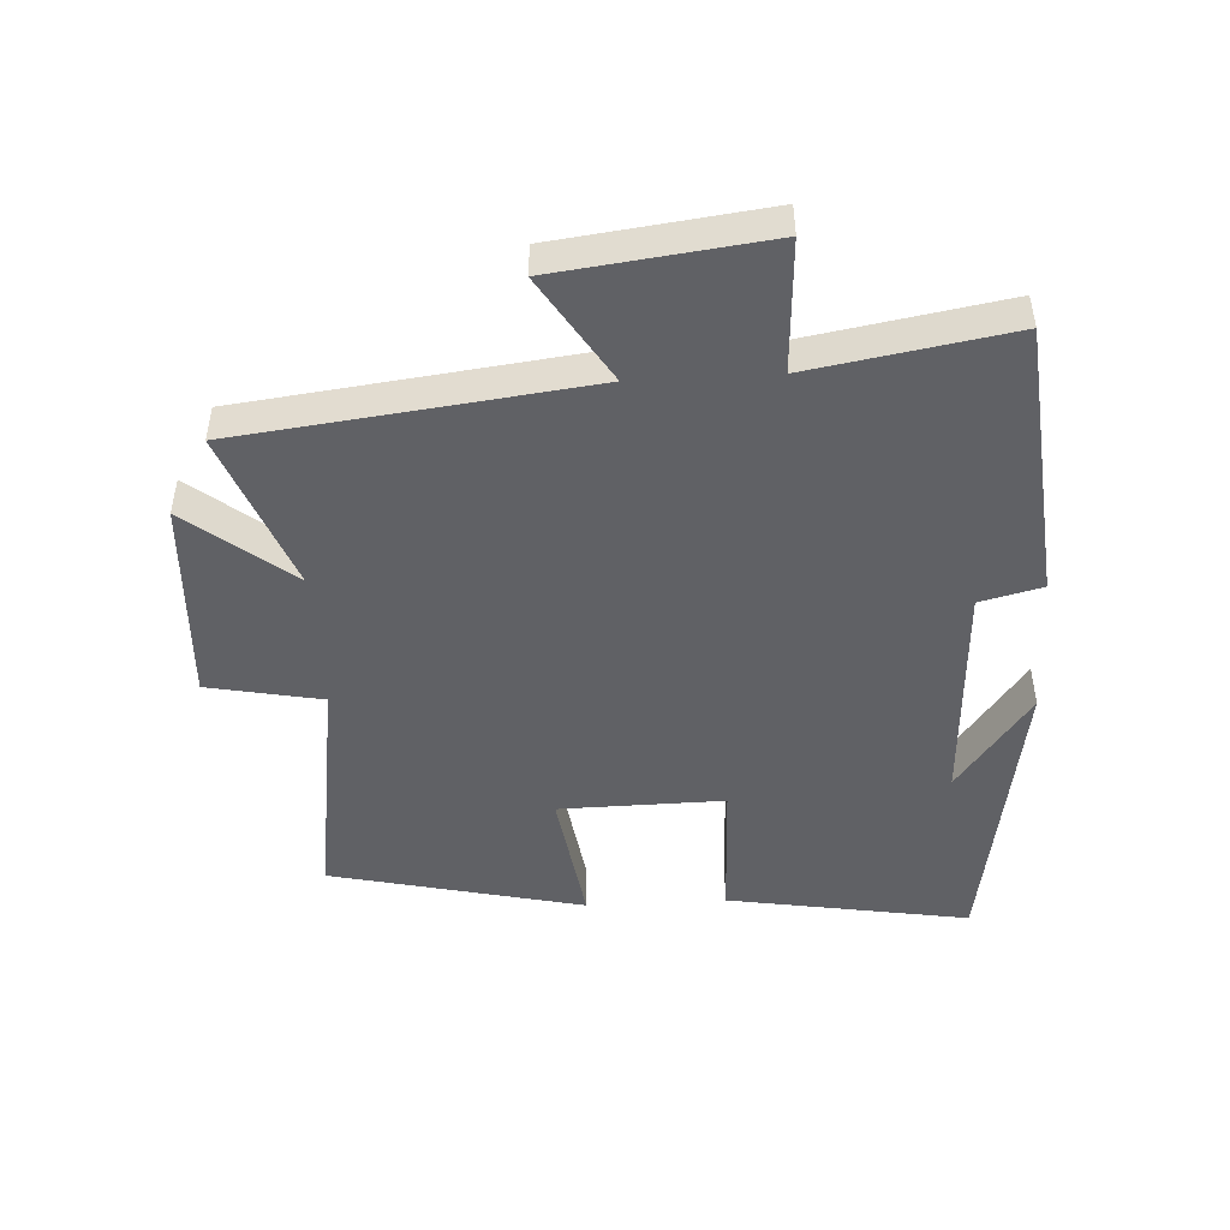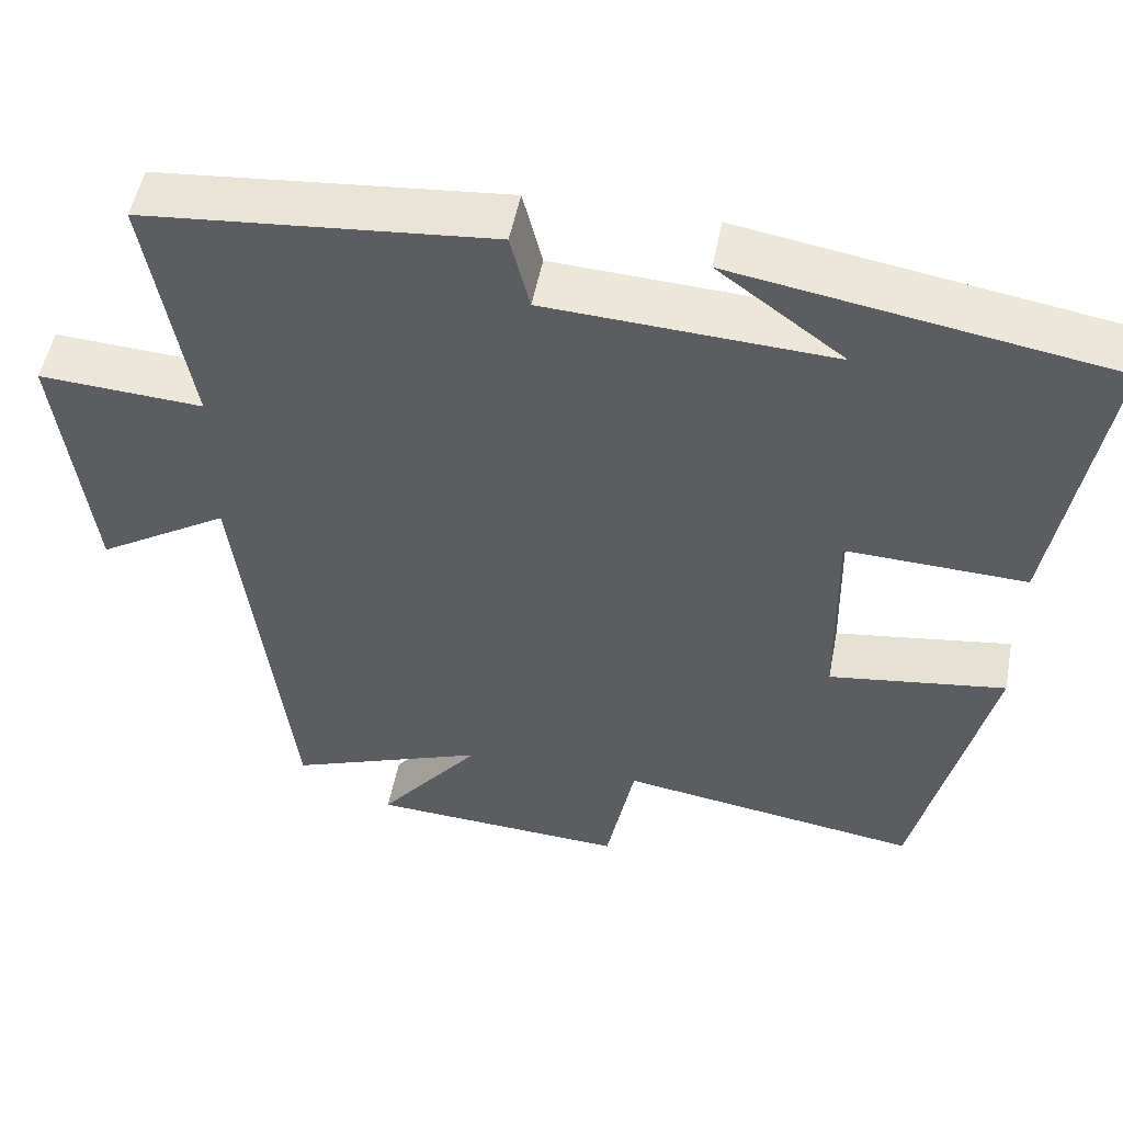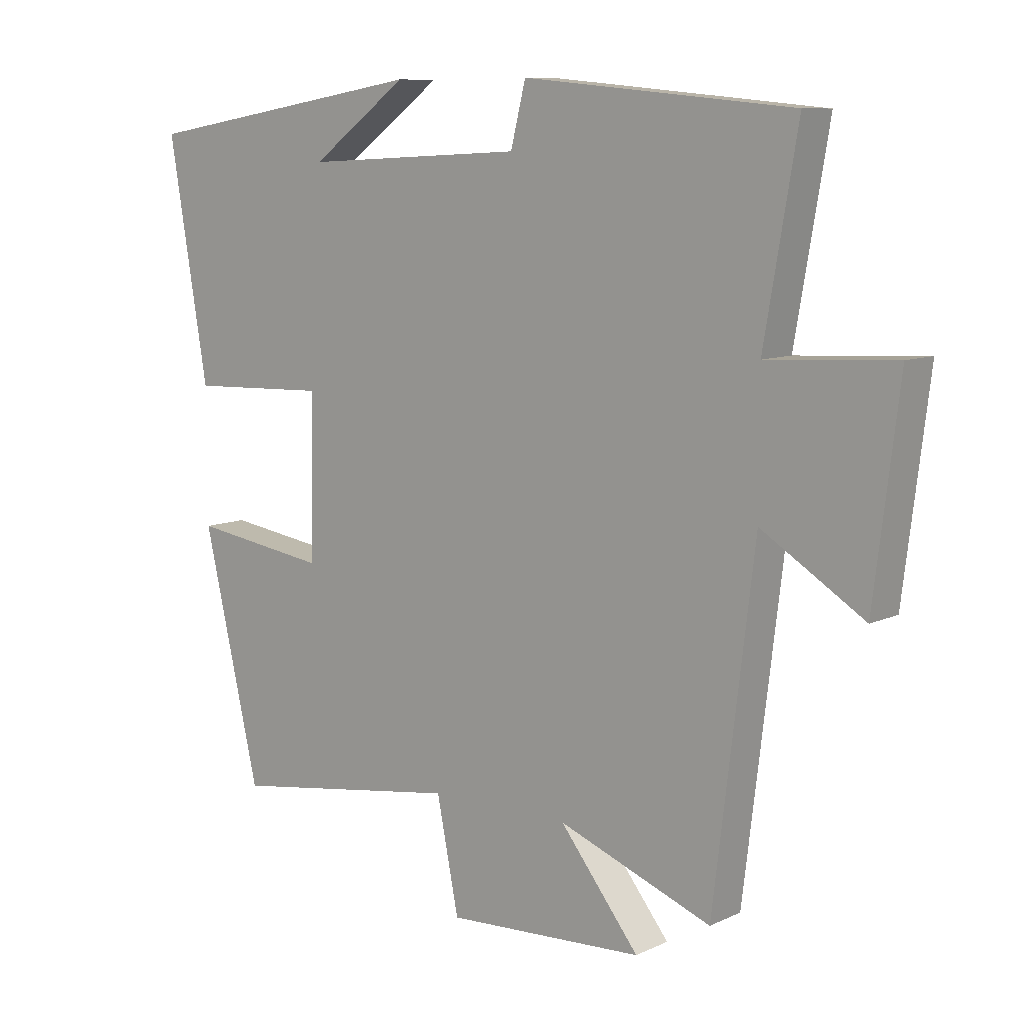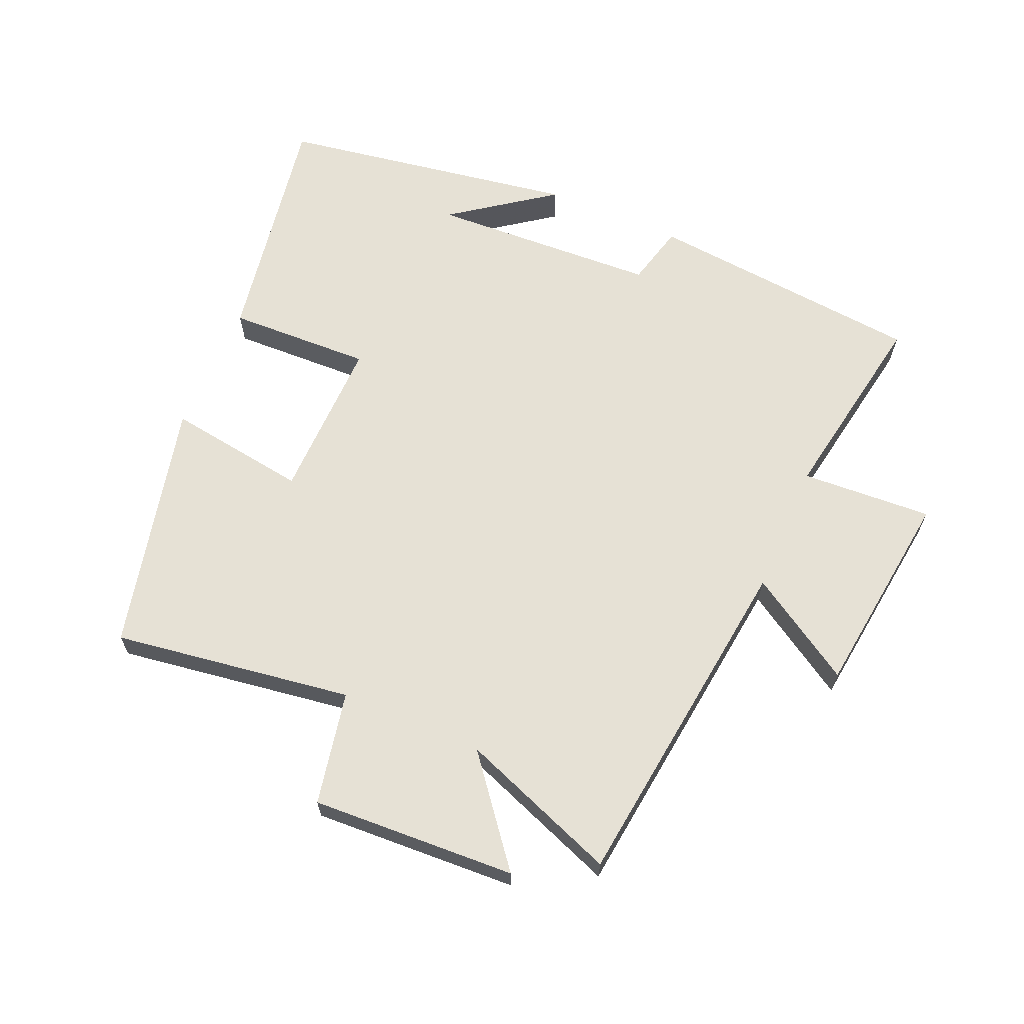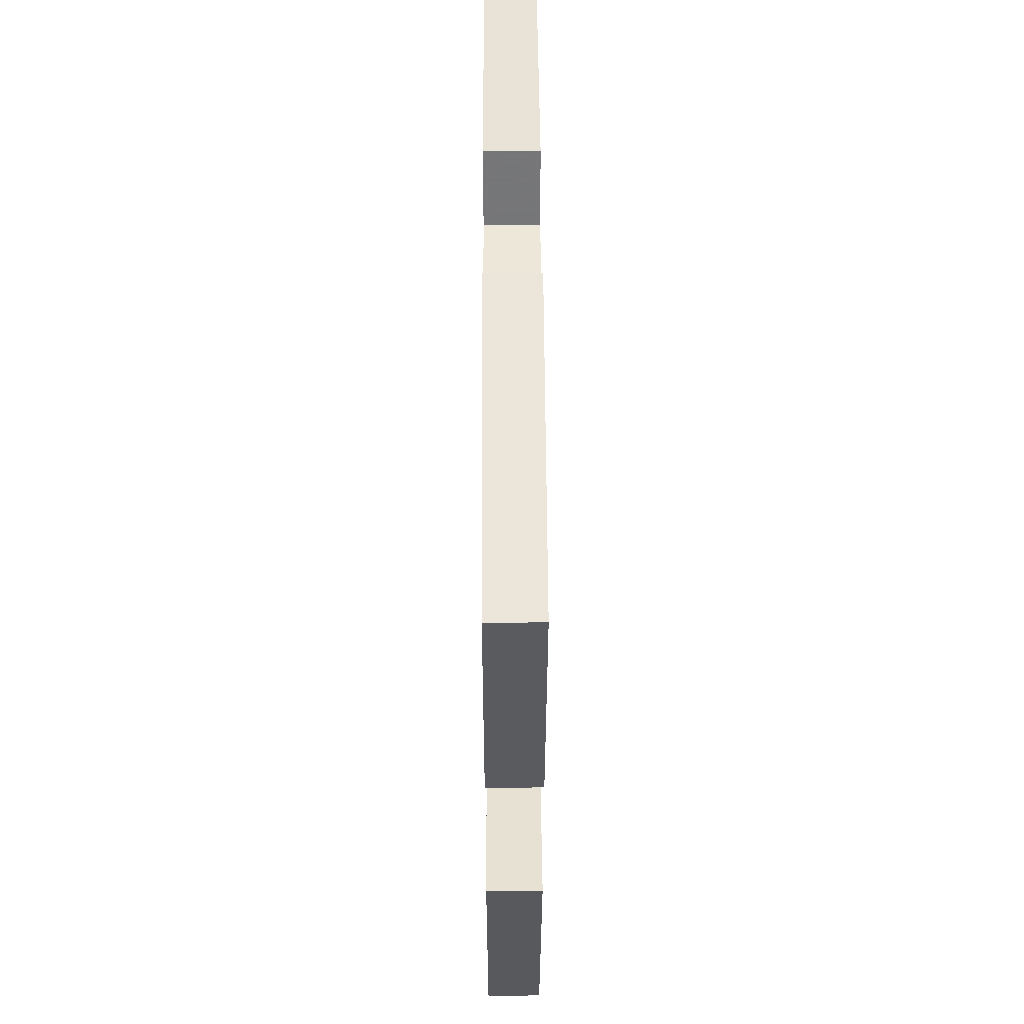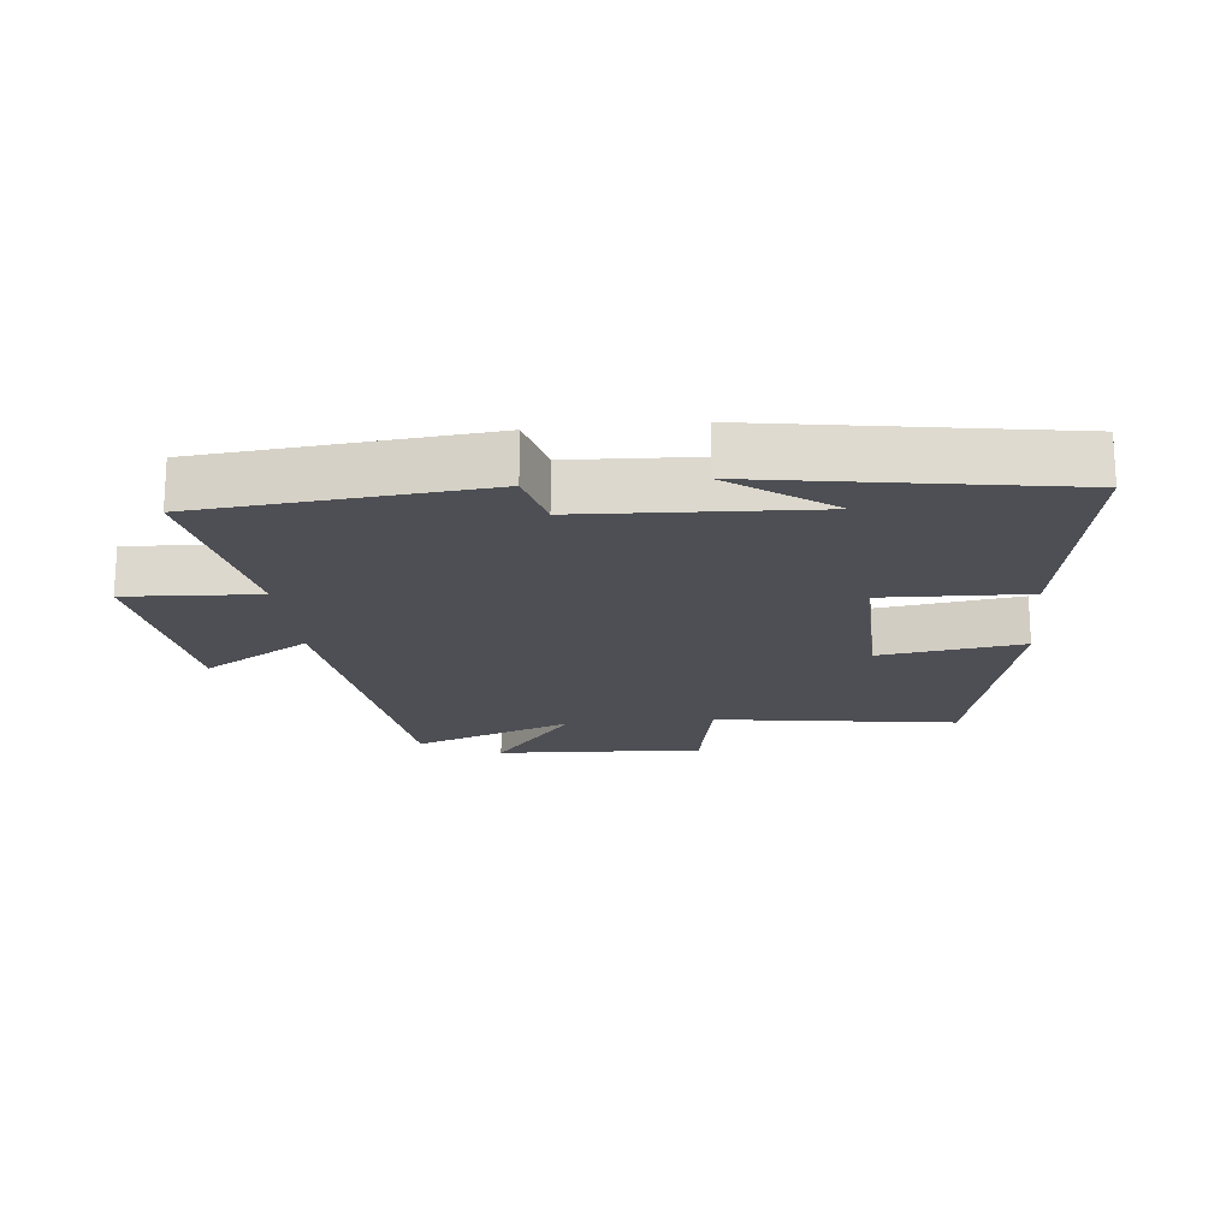
<metadata>
{"format":"obj","ext":"obj","renderer":"f3d","projection":"perspective","resolution":1024,"background":"white","views":[{"elev":-47.4,"azim":-86.8,"up":"+Y"},{"elev":51.5,"azim":10.8,"up":"+Z"},{"elev":9.2,"azim":-140.3,"up":"+Z"},{"elev":64.8,"azim":-156.6,"up":"+Y"},{"elev":47.1,"azim":89.7,"up":"+Z"},{"elev":-18.4,"azim":5.9,"up":"+Y"}]}
</metadata>
<code>
v 0.563 0.07 0.424
v 0.5 0.07 0.05
v 0.277 0.07 0.058
v 0.281 0.07 -0.196
v 0.5 0.07 -0.164
v 0.409 0.07 -0.555
v 0.037 0.07 -0.5
v 0.002 0.07 -0.676
v -0.316 0.07 -0.66
v -0.189 0.07 -0.5
v -0.435 0.07 -0.593
v -0.5 0.07 -0.058
v -0.664 0.07 -0.16
v -0.704 0.07 0.164
v -0.5 0.07 0.152
v -0.553 0.07 0.459
v -0.122 0.07 0.5
v -0.098 0.07 0.404
v 0.256 0.07 0.386
v 0.1 0.07 0.5
v 0.563 0 0.424
v 0.5 0 0.05
v 0.277 0 0.058
v 0.281 0 -0.196
v 0.5 0 -0.164
v 0.409 0 -0.555
v 0.037 0 -0.5
v 0.002 0 -0.676
v -0.316 0 -0.66
v -0.189 0 -0.5
v -0.435 0 -0.593
v -0.5 0 -0.058
v -0.664 0 -0.16
v -0.704 0 0.164
v -0.5 0 0.152
v -0.553 0 0.459
v -0.122 0 0.5
v -0.098 0 0.404
v 0.256 0 0.386
v 0.1 0 0.5
f 19 20 1
f 15 16 17 18
f 15 18 19
f 12 13 14 15
f 10 11 12 15
f 10 15 19 1
f 7 8 9 10
f 4 5 6 7
f 3 4 7 10
f 1 2 3
f 1 3 10
f 21 40 39
f 38 37 36 35
f 39 38 35
f 35 34 33 32
f 35 32 31 30
f 21 39 35 30
f 30 29 28 27
f 27 26 25 24
f 30 27 24 23
f 23 22 21
f 30 23 21
f 1 21 22 2
f 2 22 23 3
f 3 23 24 4
f 4 24 25 5
f 5 25 26 6
f 6 26 27 7
f 7 27 28 8
f 8 28 29 9
f 9 29 30 10
f 10 30 31 11
f 11 31 32 12
f 12 32 33 13
f 13 33 34 14
f 14 34 35 15
f 15 35 36 16
f 16 36 37 17
f 17 37 38 18
f 18 38 39 19
f 19 39 40 20
f 20 40 21 1

</code>
